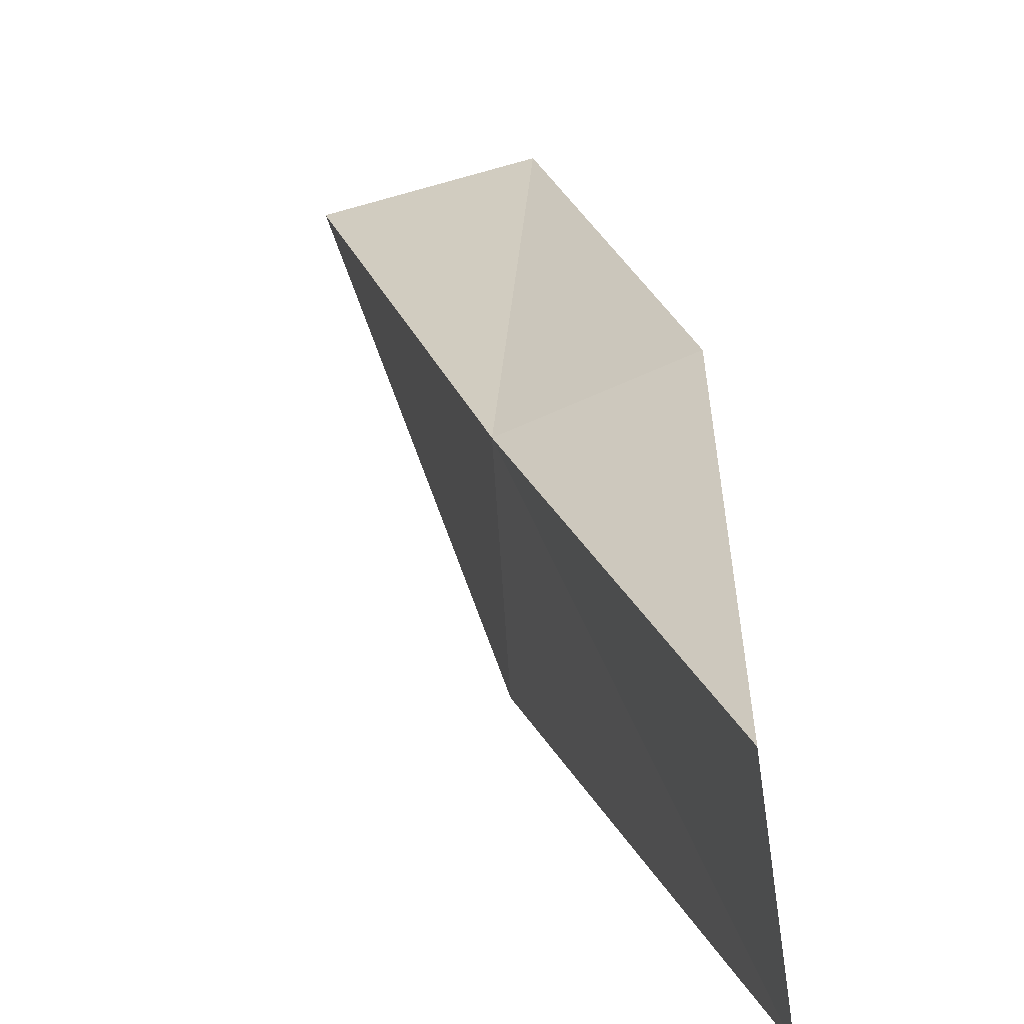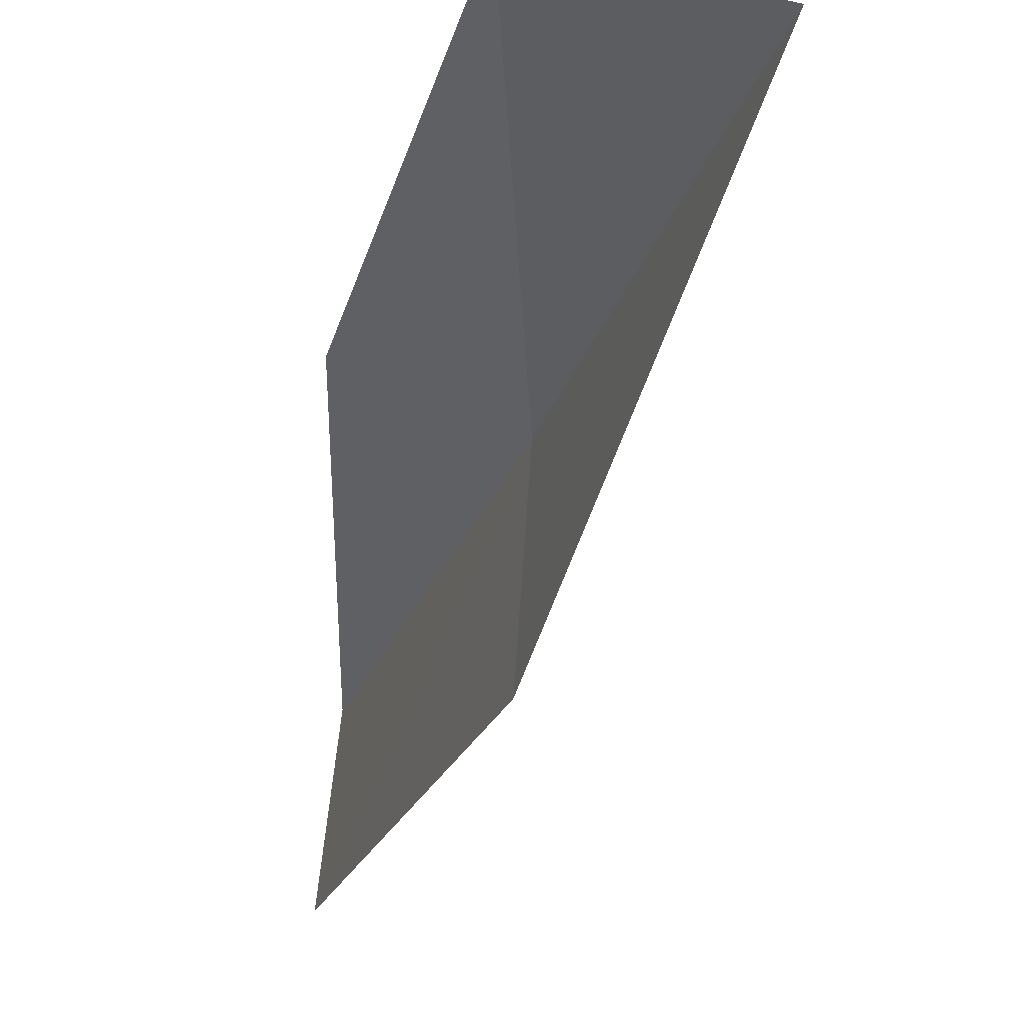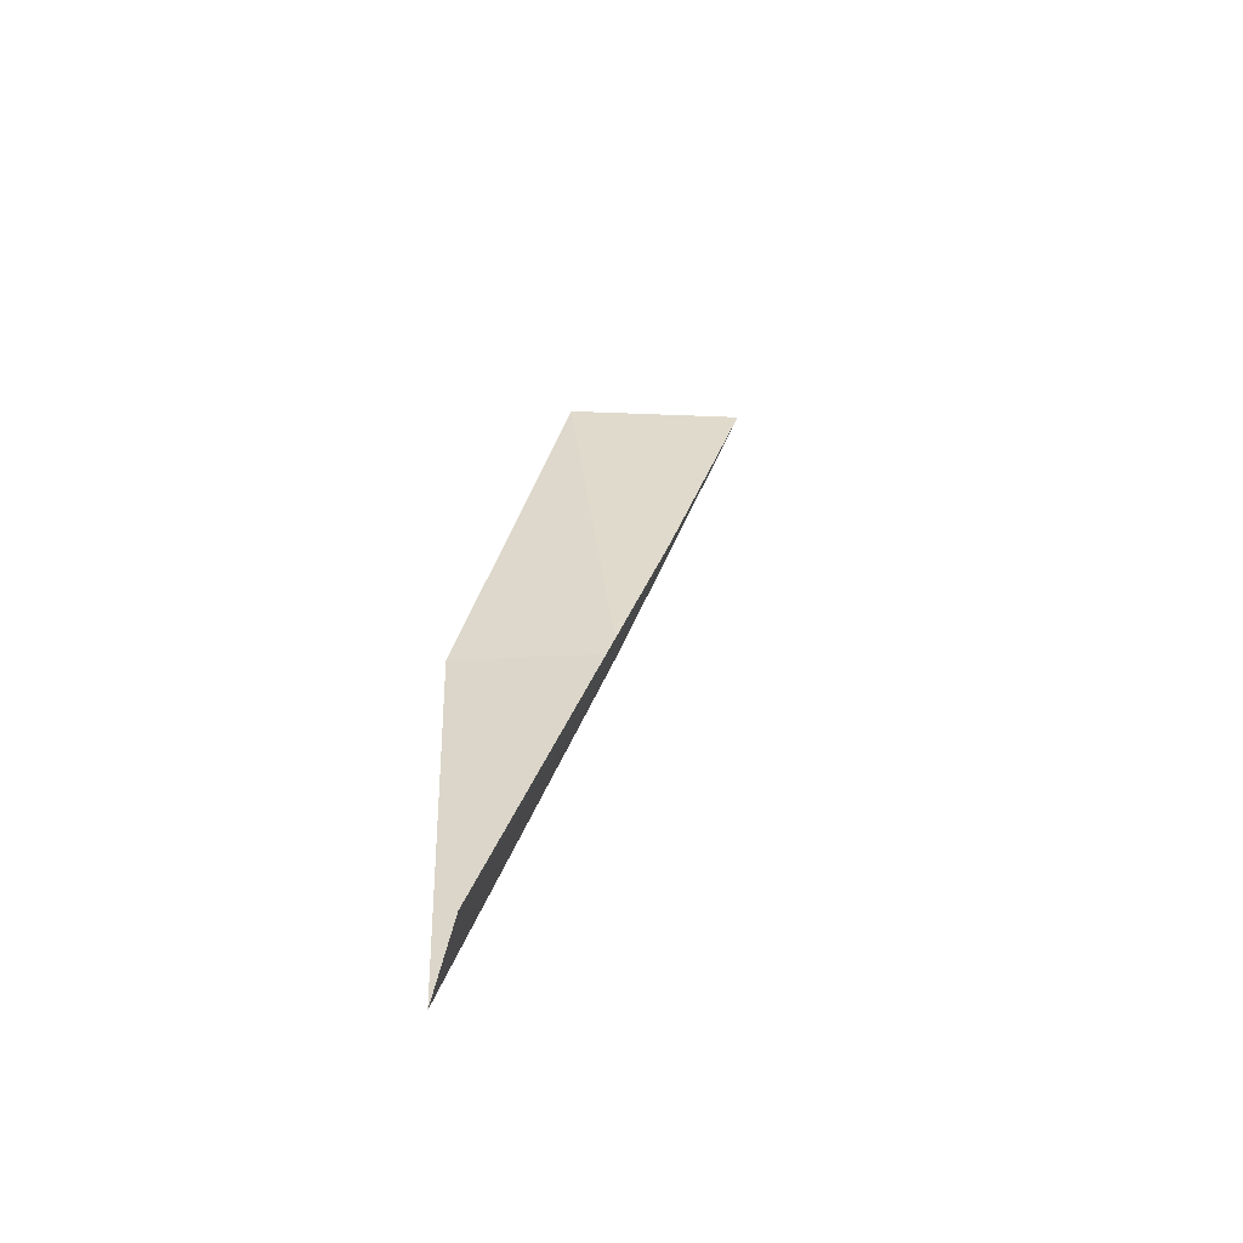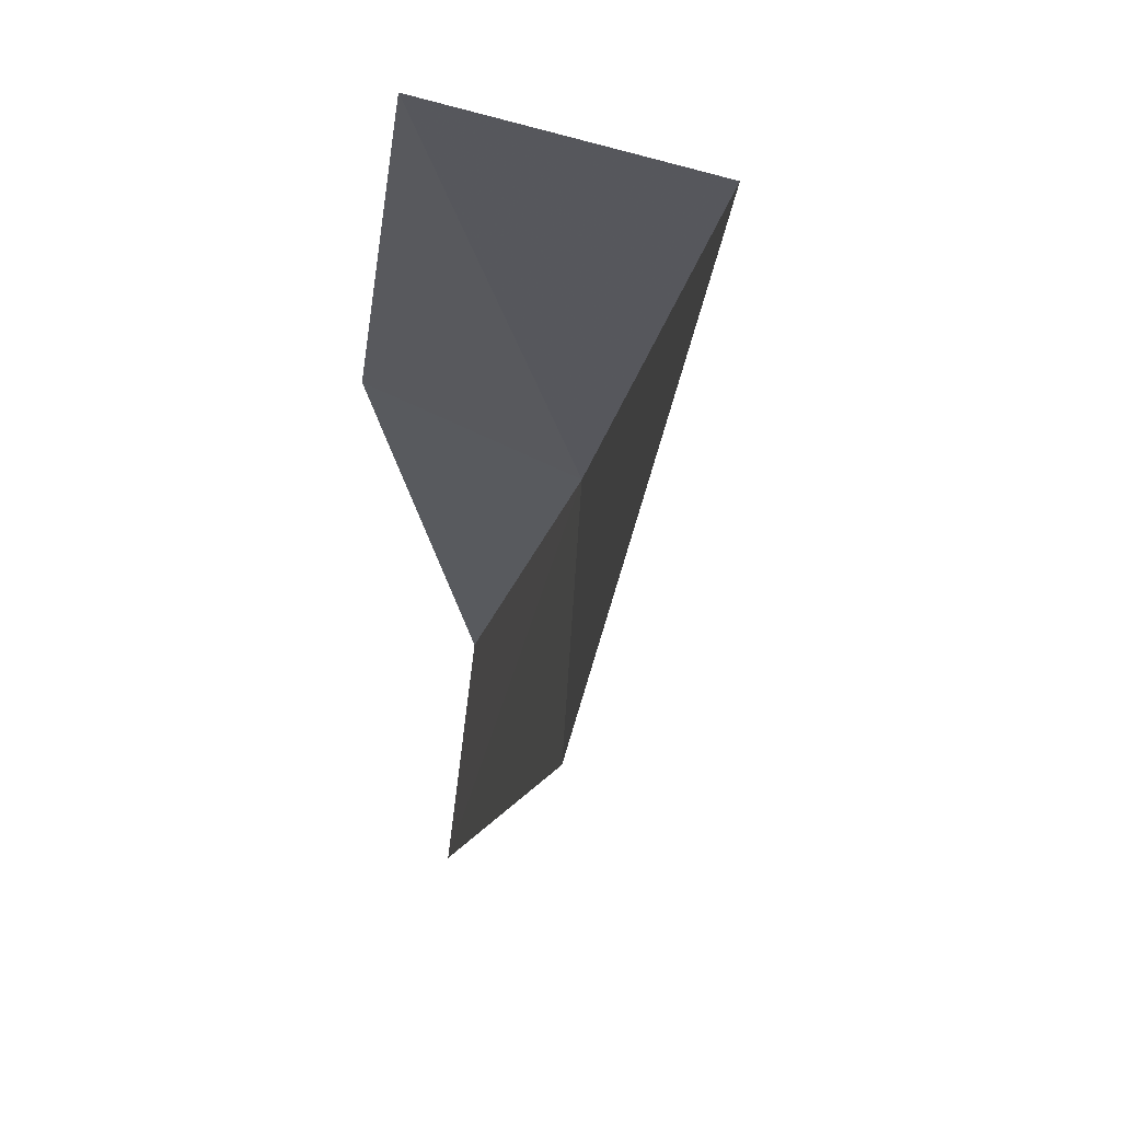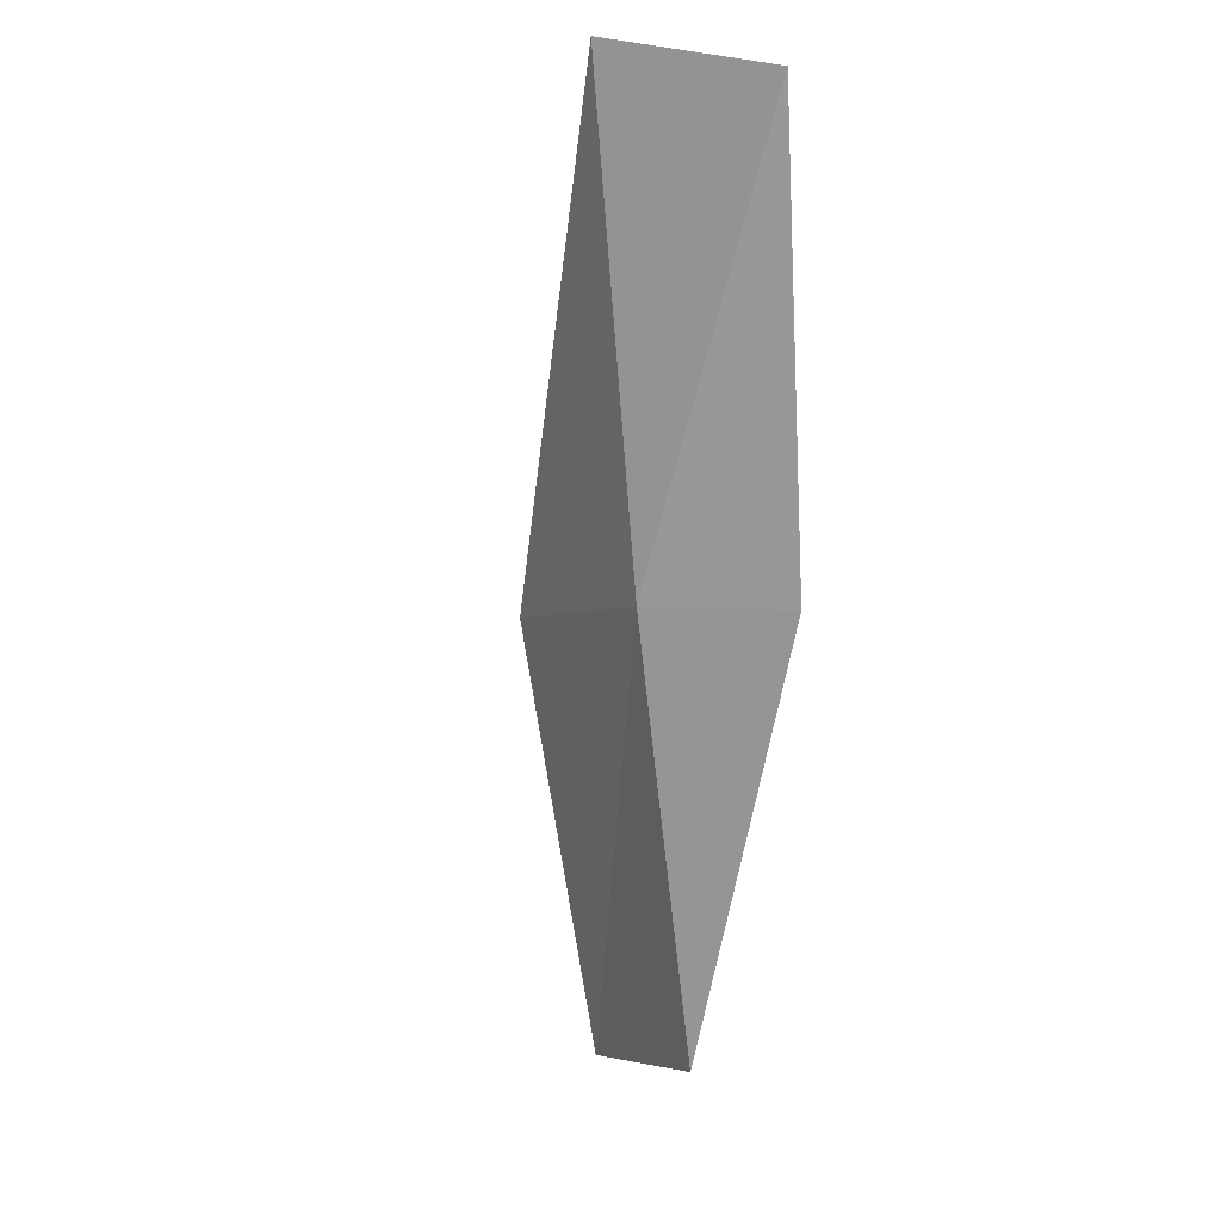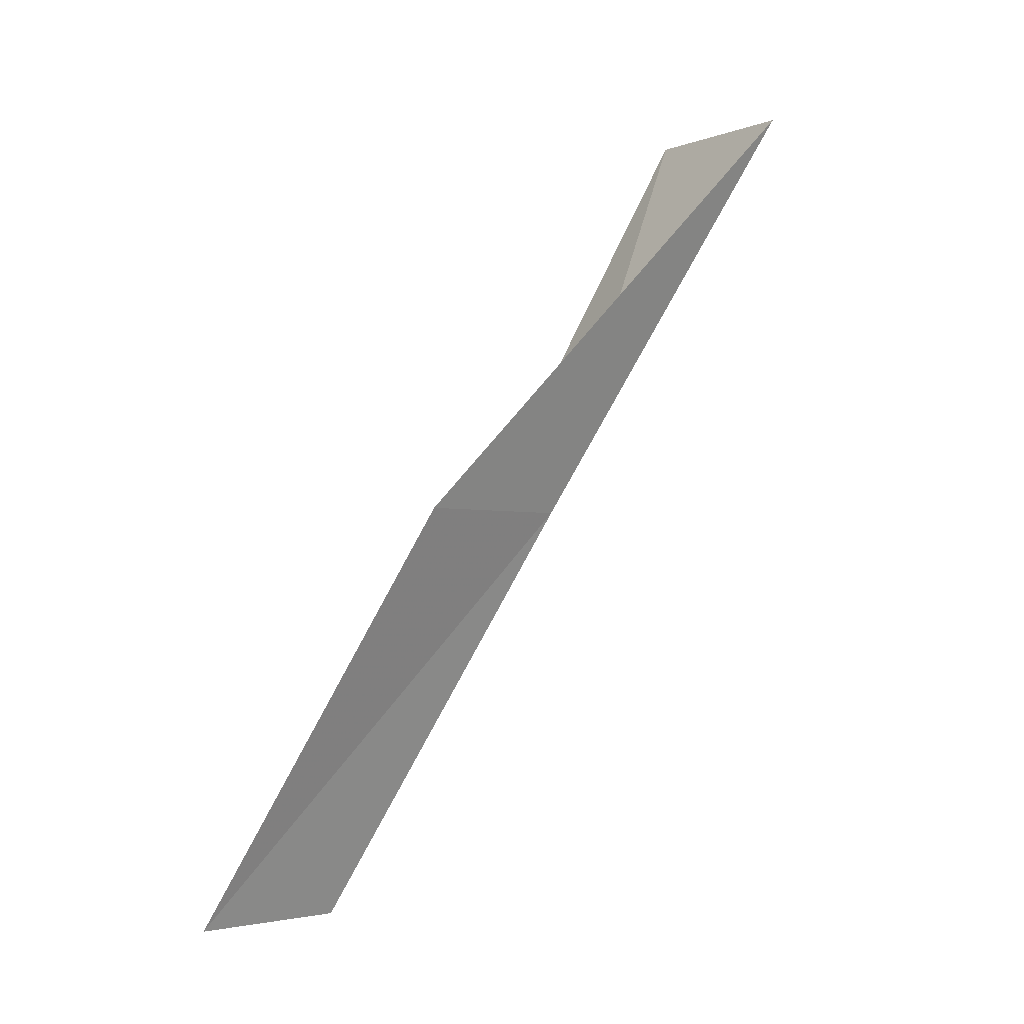
<metadata>
{"format":"obj","ext":"obj","renderer":"f3d","projection":"perspective","resolution":1024,"background":"white","views":[{"elev":4.9,"azim":-174.0,"up":"+Y"},{"elev":-9.7,"azim":5.1,"up":"+Y"},{"elev":-33.2,"azim":-18.4,"up":"+Z"},{"elev":3.0,"azim":14.4,"up":"+Y"},{"elev":-4.1,"azim":139.1,"up":"+Z"},{"elev":-2.4,"azim":38.4,"up":"+Z"}]}
</metadata>
<code>
v 35.44 -4.935 26.15
v 35.31 -6.745 26.15
v 37.32 -3.351 30.51
v 35.58 -2.883 30.51
v 33.99 -4.323 26.15
v 33.28 -8.012 21.79
v 33.5 -6.348 21.79
f 1 3 2
f 1 5 4
f 1 4 3
f 1 6 7
f 1 2 6
f 1 7 5

</code>
